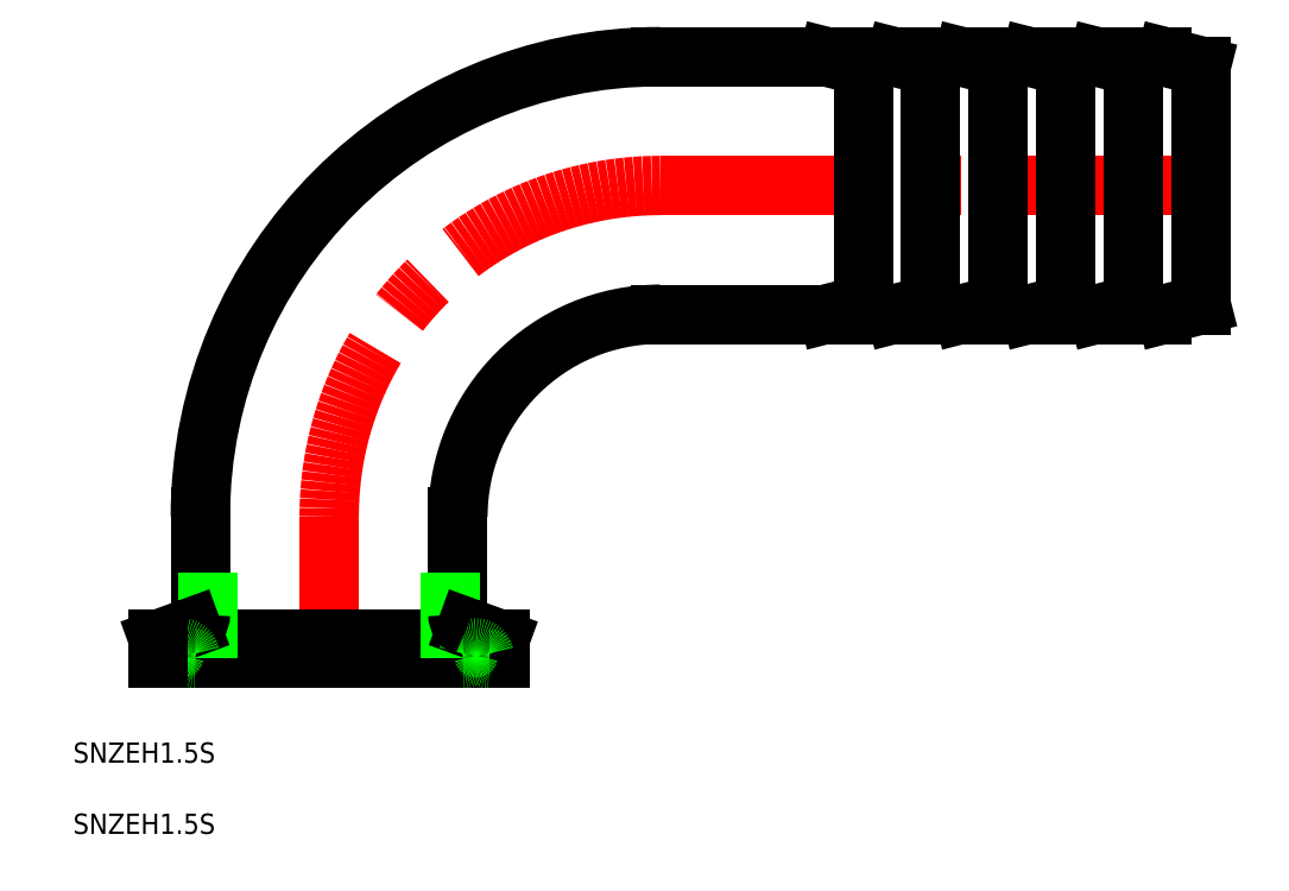
<metadata>
{"format":"dxf","ext":"dxf","renderer":"ezdxf+matplotlib","layout":"modelspace","background":"white","min_lineweight":24,"dpi":150}
</metadata>
<code>
0
SECTION
2
ENTITIES
0
TEXT
8
0
10
-37.87
20
-15.4
30
0
40
3
1
SNZEH1.5S
0
TEXT
8
0
10
-37.87
20
-25.93
30
0
40
3
1
SNZEH1.5S
0
LINE
8
CENTER
10
49
20
70
30
0
11
131
21
70
31
0
0
ARC
8
0
10
49
20
21
30
0
40
68.05
50
90
51
180
0
LINE
8
0
10
-19.05
20
21
30
0
11
-19.05
21
6.507
31
0
0
LINE
8
CENTER
10
3.55e-14
20
21
30
0
11
5e-16
21
-2
31
0
0
ARC
8
0
10
49
20
21
30
0
40
29.95
50
90
51
180
0
LINE
8
0
10
19.05
20
21
30
0
11
19.05
21
6.507
31
0
0
LINE
8
0
10
73.12
20
89.05
30
0
11
49
21
89.05
31
0
0
LINE
8
0
10
109
20
89.05
30
0
11
109
21
50.95
31
0
0
LINE
8
0
10
99
20
89.05
30
0
11
99
21
50.95
31
0
0
LINE
8
0
10
119
20
89.05
30
0
11
119
21
50.95
31
0
0
LINE
8
0
10
129
20
52.35
30
0
11
129
21
87.65
31
0
0
LINE
8
0
10
123.1
20
89.05
30
0
11
119
21
89.05
31
0
0
LINE
8
0
10
103.9
20
88.96
30
0
11
109
21
87.65
31
0
0
LINE
8
0
10
73.86
20
88.96
30
0
11
79
21
87.65
31
0
0
ARC
8
0
10
73.12
20
86.05
30
0
40
3
50
75.72
51
90
0
ARC
8
0
10
103.1
20
86.05
30
0
40
3
50
75.72
51
90
0
LINE
8
0
10
103.1
20
89.05
30
0
11
99
21
89.05
31
0
0
ARC
8
0
10
113.1
20
86.05
30
0
40
3
50
75.72
51
90
0
LINE
8
0
10
113.1
20
89.05
30
0
11
109
21
89.05
31
0
0
LINE
8
0
10
113.9
20
88.96
30
0
11
119
21
87.65
31
0
0
LINE
8
0
10
123.9
20
88.96
30
0
11
129
21
87.65
31
0
0
ARC
8
0
10
123.1
20
86.05
30
0
40
3
50
75.72
51
90
0
LINE
8
0
10
123.1
20
50.95
30
0
11
119
21
50.95
31
0
0
LINE
8
0
10
123.9
20
51.04
30
0
11
129
21
52.35
31
0
0
ARC
8
0
10
123.1
20
53.95
30
0
40
3
50
270
51
284.3
0
ARC
8
0
10
113.1
20
53.95
30
0
40
3
50
270
51
284.3
0
LINE
8
0
10
113.1
20
50.95
30
0
11
109
21
50.95
31
0
0
LINE
8
0
10
113.9
20
51.04
30
0
11
119
21
52.35
31
0
0
LINE
8
0
10
103.9
20
51.04
30
0
11
109
21
52.35
31
0
0
ARC
8
0
10
103.1
20
53.95
30
0
40
3
50
270
51
284.3
0
LINE
8
0
10
103.1
20
50.95
30
0
11
99
21
50.95
31
0
0
LINE
8
0
10
73.12
20
50.95
30
0
11
49
21
50.95
31
0
0
LINE
8
0
10
73.86
20
51.04
30
0
11
79
21
52.35
31
0
0
ARC
8
0
10
73.12
20
53.95
30
0
40
3
50
270
51
284.3
0
ARC
8
CENTER
10
49
20
21
30
0
40
49
50
90
51
180
0
LINE
8
CENTER
10
21.75
20
3.6
30
0
11
21.75
21
-2
31
0
0
LINE
8
CENTER
10
-21.75
20
3.6
30
0
11
-21.75
21
-2
31
0
0
LINE
8
0
10
-21.75
20
1.6
30
0
11
21.75
21
1.6
31
0
0
LINE
8
0
10
-25.25
20
2.85
30
0
11
25.25
21
2.85
31
0
0
LINE
8
0
10
-25.25
20
0
30
0
11
25.25
21
0
31
0
0
LINE
8
0
10
17.85
20
0
30
0
11
17.85
21
13.75
31
0
0
LINE
8
0
10
25.25
20
2.85
30
0
11
20.37
21
4.628
31
0
0
LINE
8
0
10
25.25
20
2.85
30
0
11
25.25
21
0
31
0
0
ARC
8
0
10
19.79
20
0.8
30
0
40
0.8
50
270
51
348.5
0
ARC
8
0
10
23.71
20
0.8
30
0
40
0.8
50
191.5
51
270
0
ARC
8
0
10
21.75
20
0.4
30
0
40
1.2
50
11.54
51
168.5
0
ARC
8
0
10
21.05
20
6.507
30
0
40
2
50
180
51
250
0
LINE
8
0
10
-17.85
20
0
30
0
11
-17.85
21
13.75
31
0
0
LINE
8
0
10
-25.25
20
2.85
30
0
11
-20.37
21
4.628
31
0
0
ARC
8
0
10
-21.05
20
6.507
30
0
40
2
50
290
51
0
0
ARC
8
0
10
-19.79
20
0.8
30
0
40
0.8
50
191.5
51
270
0
ARC
8
0
10
-23.71
20
0.8
30
0
40
0.8
50
270
51
348.5
0
ARC
8
0
10
-21.75
20
0.4
30
0
40
1.2
50
11.54
51
168.5
0
LINE
8
0
10
-25.25
20
2.85
30
0
11
-25.25
21
0
31
0
0
LINE
8
0
10
89
20
89.05
30
0
11
89
21
50.95
31
0
0
LINE
8
0
10
93.86
20
88.96
30
0
11
99
21
87.65
31
0
0
ARC
8
0
10
93.12
20
86.05
30
0
40
3
50
75.72
51
90
0
LINE
8
0
10
93.12
20
89.05
30
0
11
89
21
89.05
31
0
0
LINE
8
0
10
93.86
20
51.04
30
0
11
99
21
52.35
31
0
0
ARC
8
0
10
93.12
20
53.95
30
0
40
3
50
270
51
284.3
0
LINE
8
0
10
93.12
20
50.95
30
0
11
89
21
50.95
31
0
0
LINE
8
0
10
79
20
89.05
30
0
11
79
21
50.95
31
0
0
LINE
8
0
10
83.86
20
88.96
30
0
11
89
21
87.65
31
0
0
ARC
8
0
10
83.12
20
86.05
30
0
40
3
50
75.72
51
90
0
LINE
8
0
10
83.12
20
89.05
30
0
11
79
21
89.05
31
0
0
LINE
8
0
10
83.86
20
51.04
30
0
11
89
21
52.35
31
0
0
ARC
8
0
10
83.12
20
53.95
30
0
40
3
50
270
51
284.3
0
LINE
8
0
10
83.12
20
50.95
30
0
11
79
21
50.95
31
0
0
ENDSEC
0
EOF

</code>
